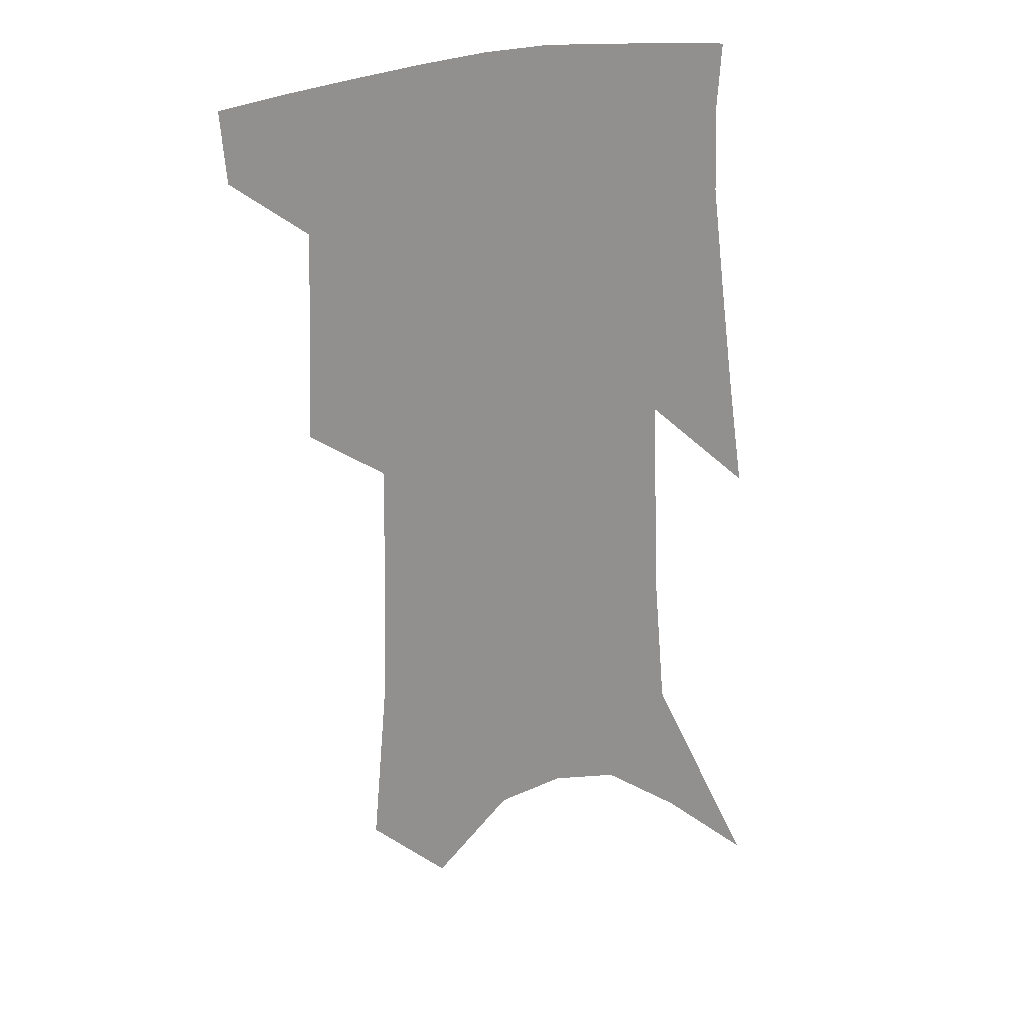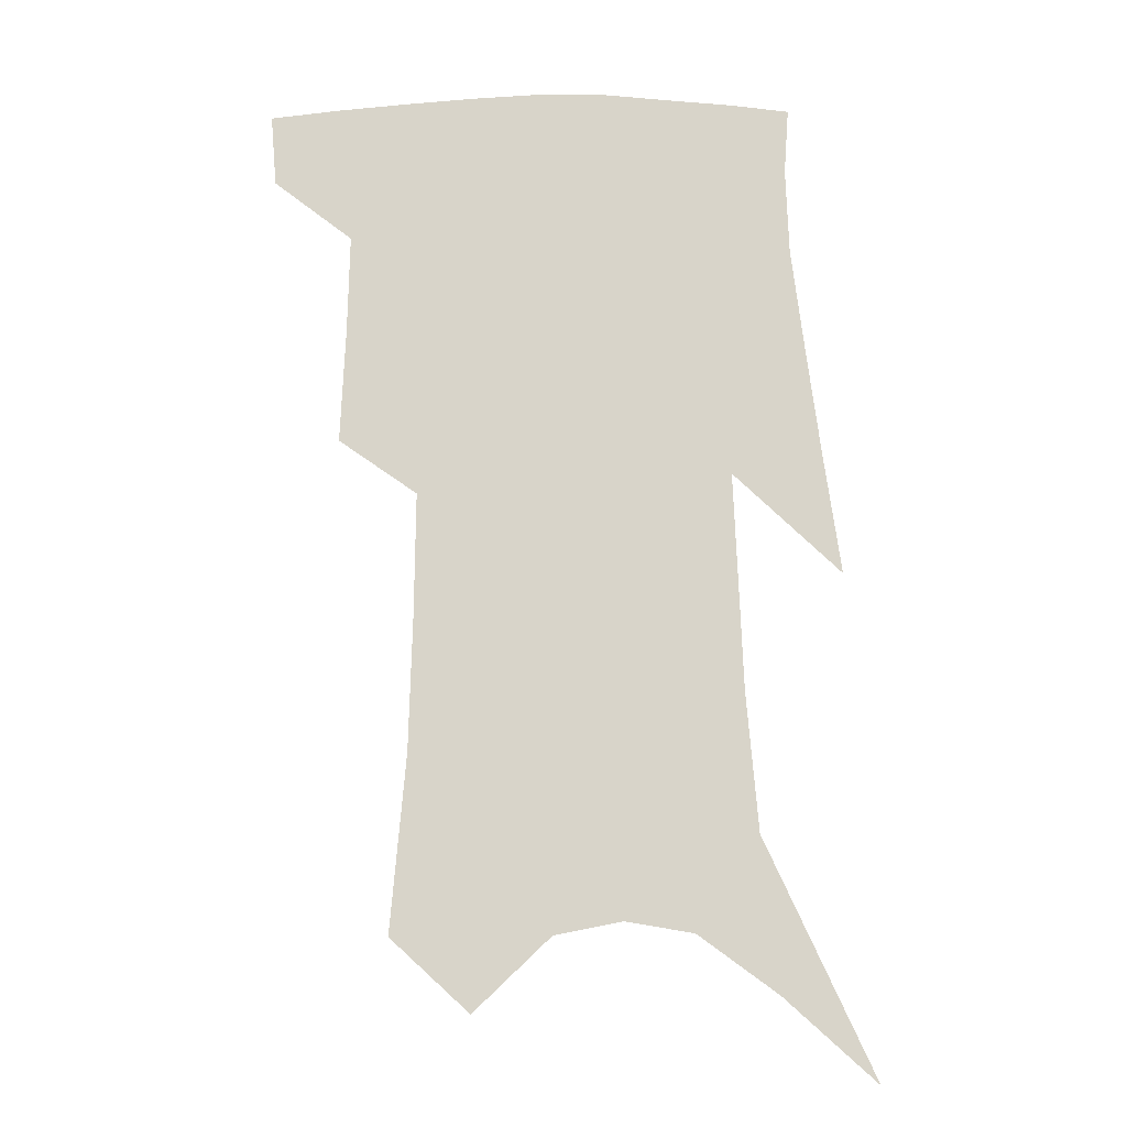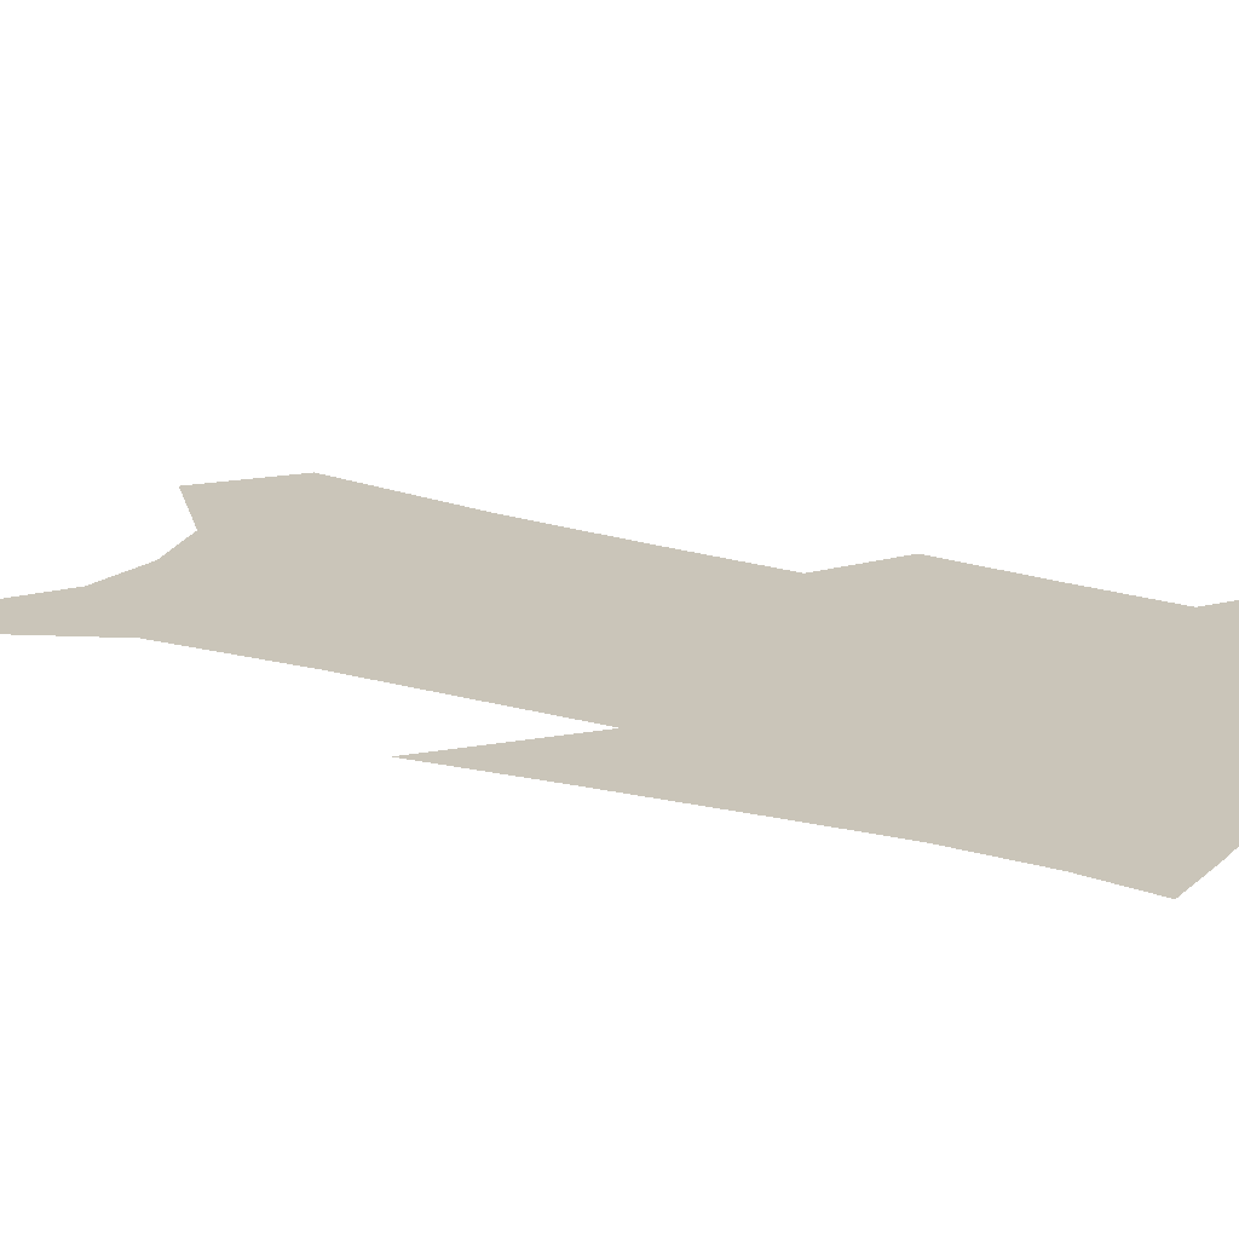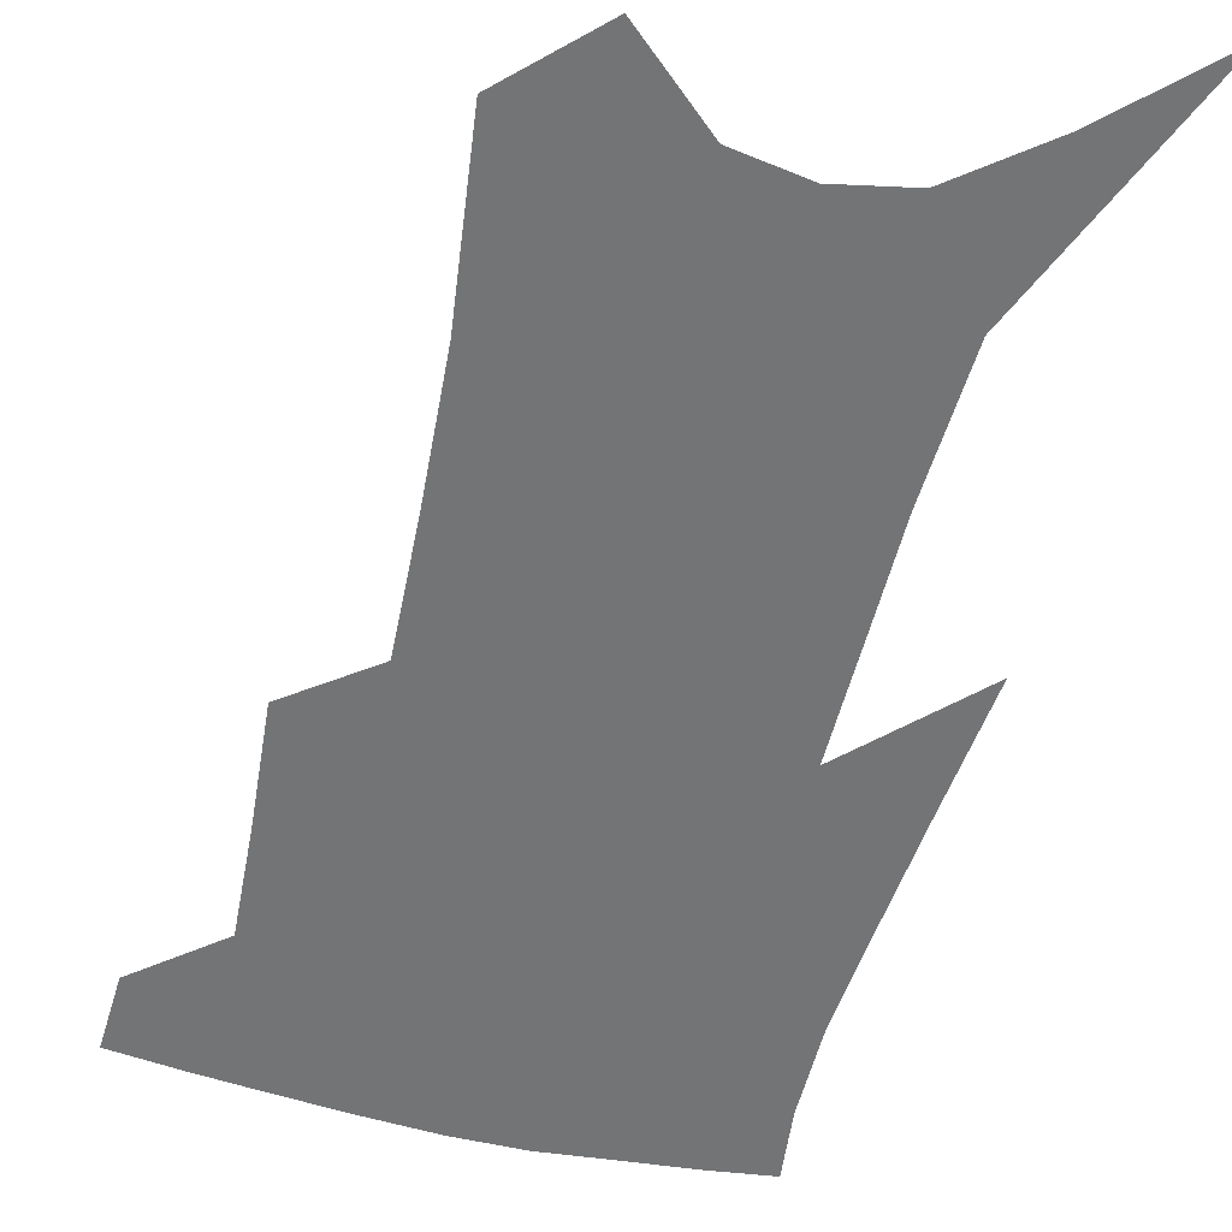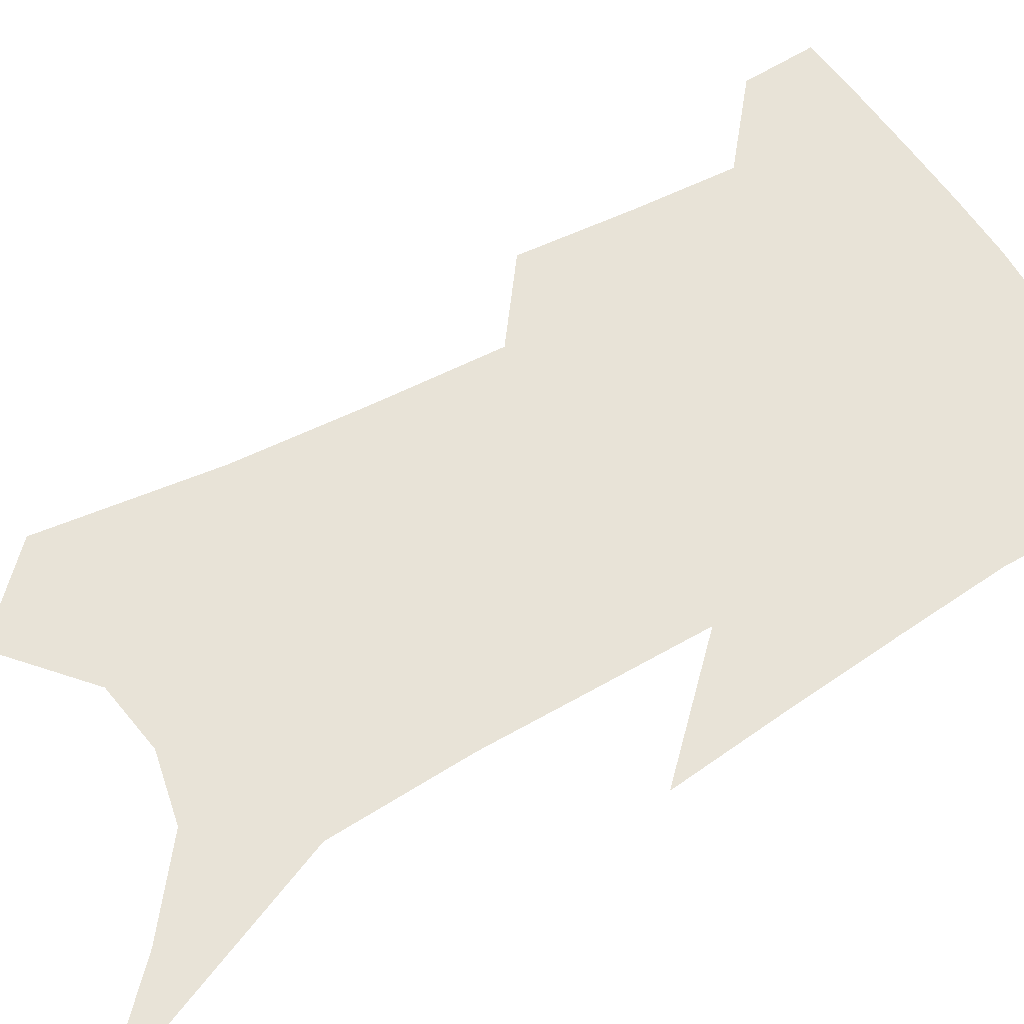
<metadata>
{"format":"obj","ext":"obj","renderer":"f3d","projection":"perspective","resolution":1024,"background":"white","views":[{"elev":24.2,"azim":-22.3,"up":"+Y"},{"elev":-13.7,"azim":-3.5,"up":"+Y"},{"elev":20.7,"azim":119.3,"up":"+Z"},{"elev":-56.1,"azim":-12.0,"up":"+Z"},{"elev":61.7,"azim":62.3,"up":"+Z"}]}
</metadata>
<code>
v 484.7 381.2 0
v 482.7 404.7 0
v 508 291.4 0
v 509.6 329 0
v 510.3 362 0
v 508.2 385.8 0
v 505.1 408.2 0
v 527 130.5 0
v 532 188.5 0
v 533.2 232.9 0
v 533.7 273.8 0
v 533 308.2 0
v 533.5 340.8 0
v 532.5 366.3 0
v 530.2 388.7 0
v 527.5 411.1 0
v 552.9 106.8 0
v 556.7 169.7 0
v 555.9 208.7 0
v 556.6 252.8 0
v 555.3 285.1 0
v 555.5 319.4 0
v 555.2 346.8 0
v 554.7 370.4 0
v 552.6 391.6 0
v 549.9 413.8 0
v 578.3 131.2 0
v 578.4 181.2 0
v 577.4 221 0
v 576.6 256.9 0
v 575.5 289.2 0
v 575.6 322.9 0
v 575.5 348.9 0
v 575.6 372.5 0
v 574.8 393.5 0
v 572.3 416 0
v 600.7 135.7 0
v 599.1 182.6 0
v 597.7 221.7 0
v 596.6 261.4 0
v 595.7 295.9 0
v 595.3 324.9 0
v 595.4 350.8 0
v 595.9 373.8 0
v 596.2 394.3 0
v 594.5 416.7 0
v 623.3 132 0
v 621.3 173.2 0
v 617.7 223.1 0
v 616.8 257.3 0
v 616.6 288.8 0
v 615.4 320.3 0
v 614.6 351.1 0
v 615.8 372.9 0
v 616.9 394.4 0
v 617.9 415.2 0
v 649.9 112.8 0
v 644.3 163.5 0
v 640.3 209.8 0
v 638.9 245.7 0
v 637.3 282.4 0
v 635.8 315.5 0
v 635.1 344.7 0
v 636.1 369.4 0
v 637.1 393.5 0
v 639.1 414 0
v 680.6 85.43 0
v 673.4 249.1 0
v 667.6 289.9 0
v 662.8 326.4 0
v 658.5 361.2 0
v 657.4 390 0
v 659 412.1 0
v 691 451 0
f 5 6 1
f 1 6 2
f 6 7 2
f 11 12 3
f 3 12 4
f 12 13 4
f 4 13 5
f 13 14 5
f 5 14 6
f 14 15 6
f 6 15 7
f 15 16 7
f 17 18 8
f 8 18 9
f 18 19 9
f 9 19 10
f 19 20 10
f 10 20 11
f 20 21 11
f 11 21 12
f 21 22 12
f 12 22 13
f 22 23 13
f 13 23 14
f 23 24 14
f 14 24 15
f 24 25 15
f 15 25 16
f 25 26 16
f 17 27 18
f 27 28 18
f 18 28 19
f 28 29 19
f 19 29 20
f 29 30 20
f 20 30 21
f 30 31 21
f 21 31 22
f 31 32 22
f 22 32 23
f 32 33 23
f 23 33 24
f 33 34 24
f 24 34 25
f 34 35 25
f 25 35 26
f 35 36 26
f 27 37 28
f 37 38 28
f 28 38 29
f 38 39 29
f 29 39 30
f 39 40 30
f 30 40 31
f 40 41 31
f 31 41 32
f 41 42 32
f 32 42 33
f 42 43 33
f 33 43 34
f 43 44 34
f 34 44 35
f 44 45 35
f 35 45 36
f 45 46 36
f 37 47 38
f 47 48 38
f 38 48 39
f 48 49 39
f 39 49 40
f 49 50 40
f 40 50 41
f 50 51 41
f 41 51 42
f 51 52 42
f 42 52 43
f 52 53 43
f 43 53 44
f 53 54 44
f 44 54 45
f 54 55 45
f 45 55 46
f 55 56 46
f 47 57 48
f 57 58 48
f 48 58 49
f 58 59 49
f 49 59 50
f 59 60 50
f 50 60 51
f 60 61 51
f 51 61 52
f 61 62 52
f 52 62 53
f 62 63 53
f 53 63 54
f 63 64 54
f 54 64 55
f 64 65 55
f 55 65 56
f 65 66 56
f 57 67 58
f 61 68 62
f 68 69 62
f 62 69 63
f 69 70 63
f 63 70 64
f 70 71 64
f 64 71 65
f 71 72 65
f 65 72 66
f 72 73 66

</code>
